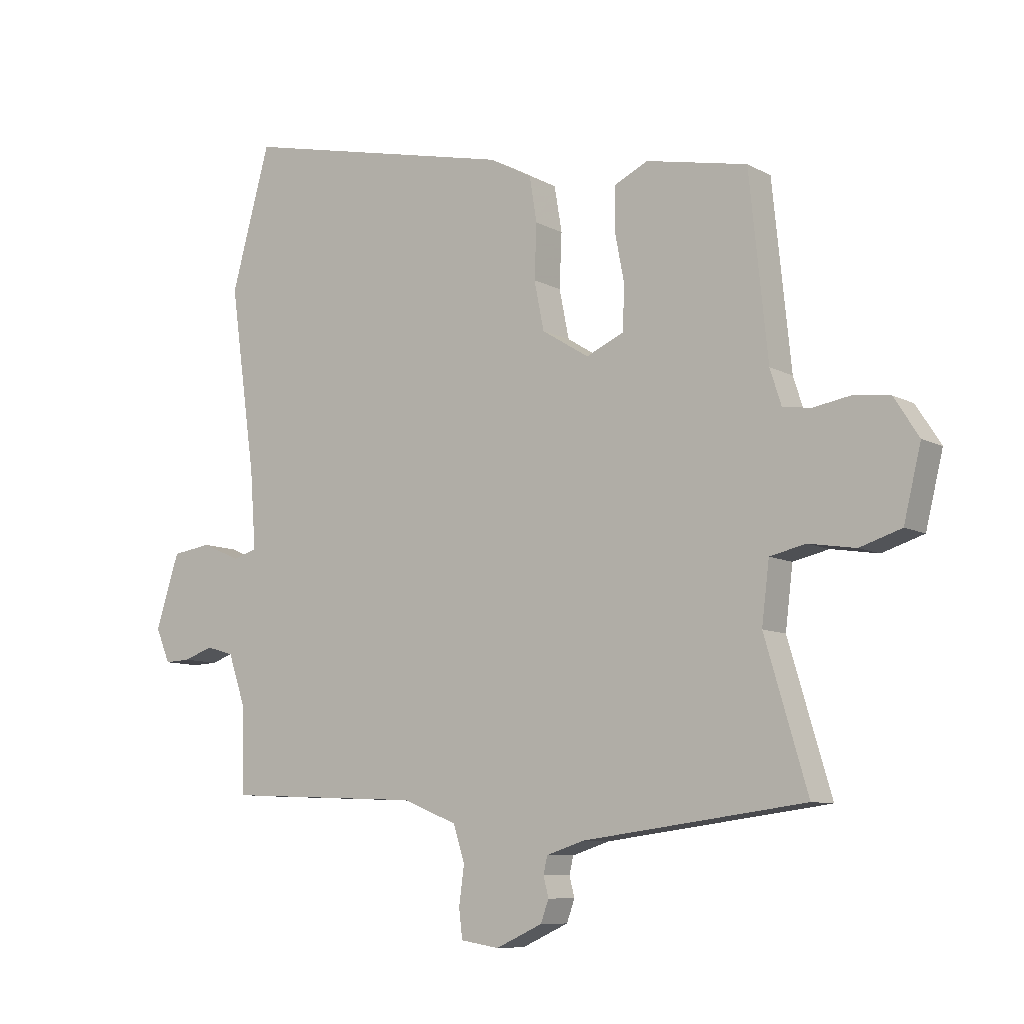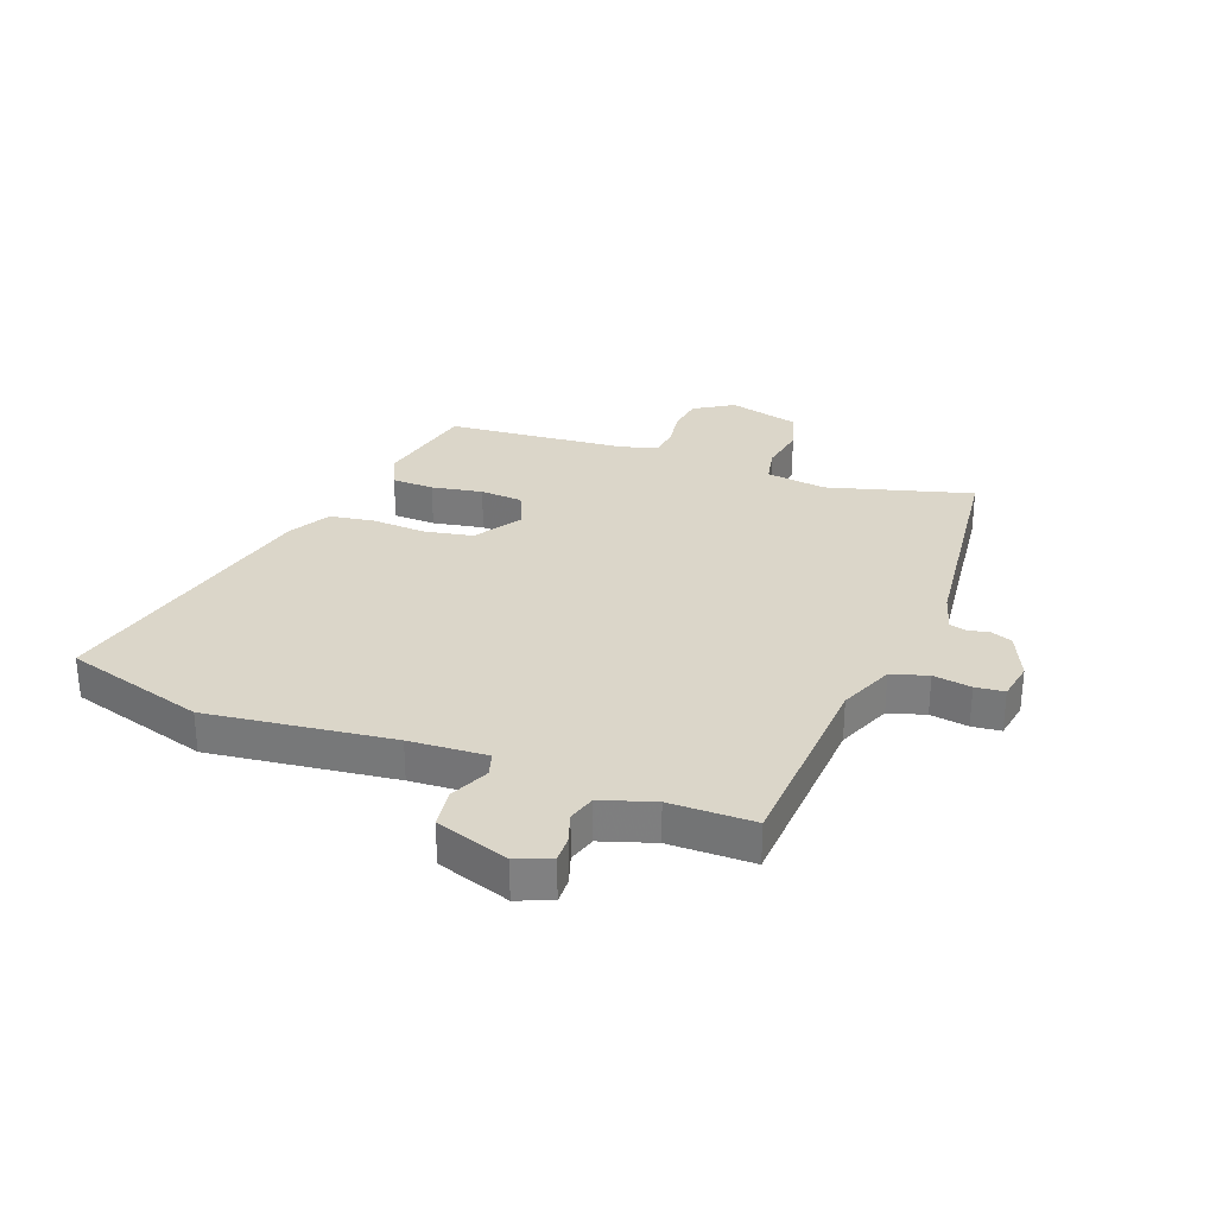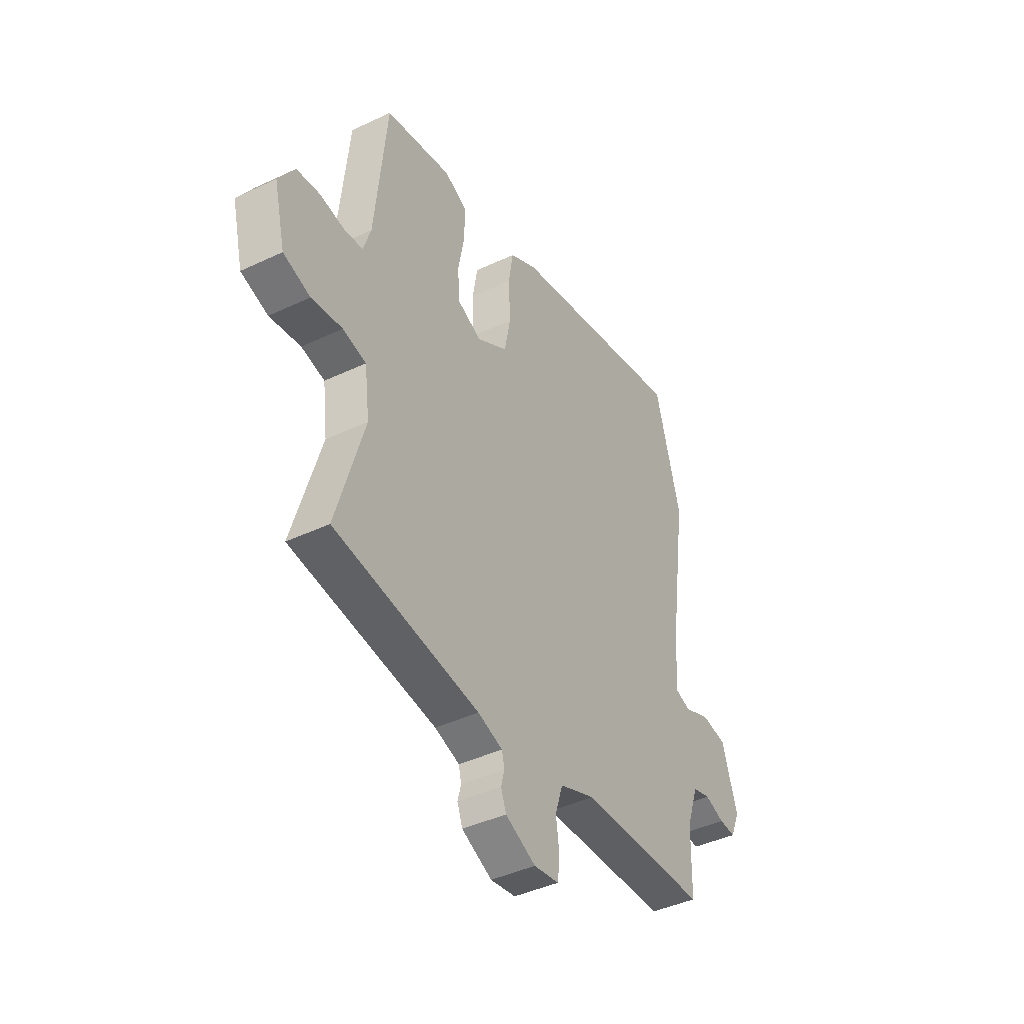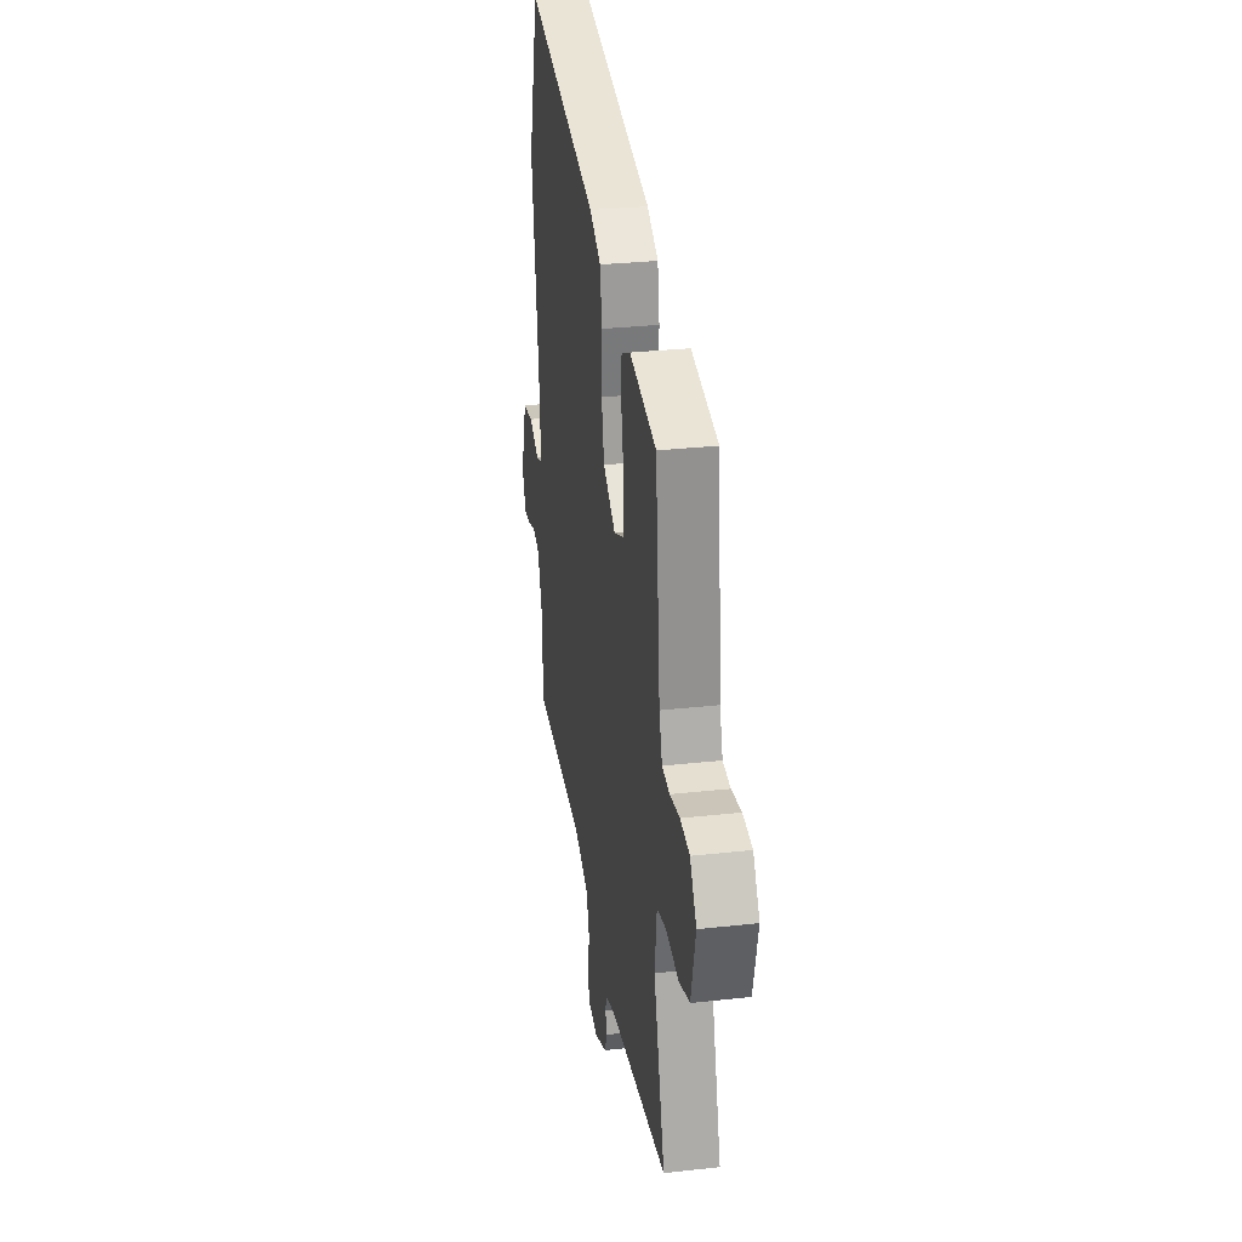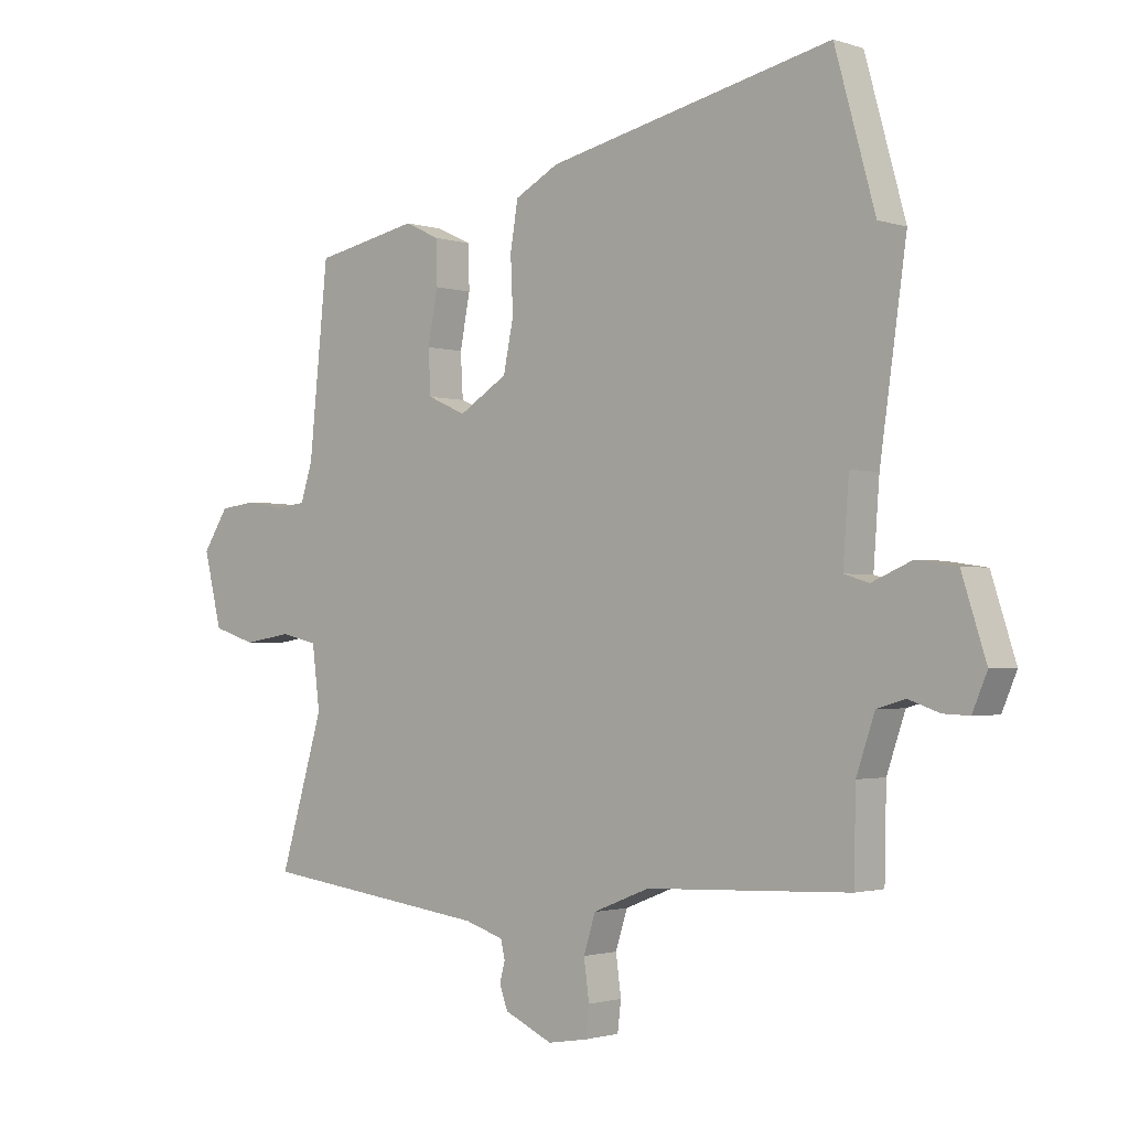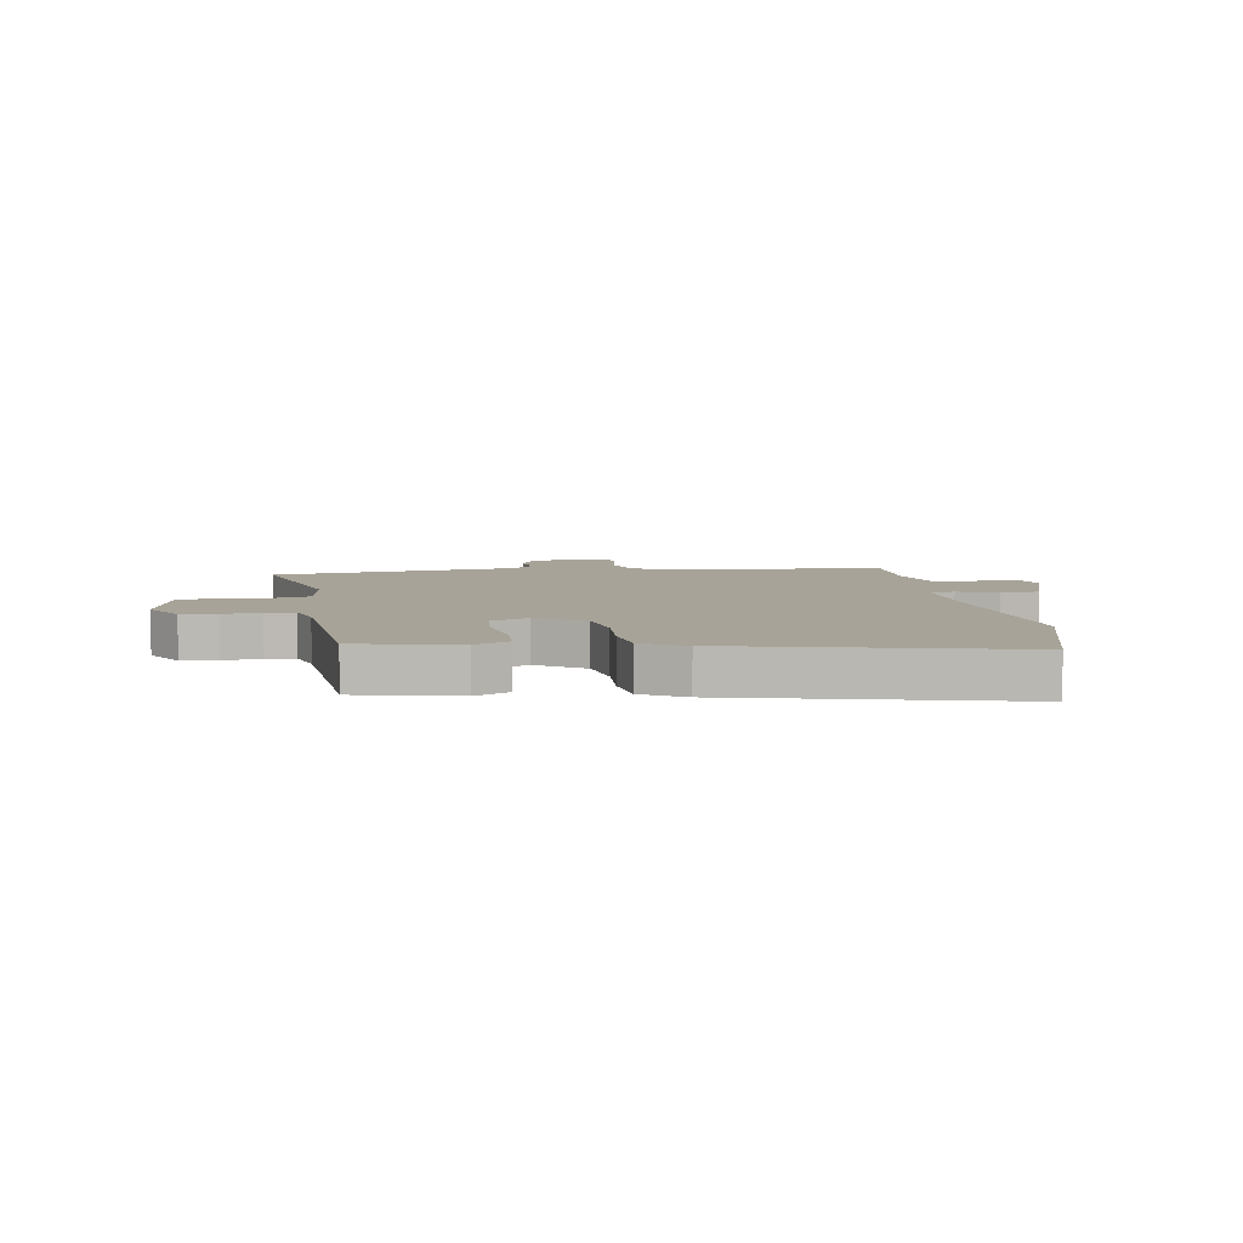
<metadata>
{"format":"obj","ext":"obj","renderer":"f3d","projection":"perspective","resolution":1024,"background":"white","views":[{"elev":-8.7,"azim":-144.5,"up":"+Z"},{"elev":30.1,"azim":111.5,"up":"+Y"},{"elev":-42.3,"azim":-60.5,"up":"+Z"},{"elev":30.2,"azim":-99.2,"up":"+Z"},{"elev":-1.7,"azim":40.9,"up":"+Z"},{"elev":6.9,"azim":-8.2,"up":"+Y"}]}
</metadata>
<code>
v -0.578 0.07 -0.5
v -0.504 0.07 -0.251
v -0.517 0.07 -0.146
v -0.579 0.07 -0.132
v -0.661 0.07 -0.145
v -0.733 0.07 -0.122
v -0.763 0.07 0.001
v -0.72 0.07 0.068
v -0.658 0.07 0.076
v -0.593 0.07 0.065
v -0.543 0.07 0.071
v -0.523 0.07 0.133
v -0.491 0.07 0.446
v -0.315 0.07 0.482
v -0.256 0.07 0.454
v -0.255 0.07 0.381
v -0.272 0.07 0.293
v -0.268 0.07 0.219
v -0.203 0.07 0.19
v -0.121 0.07 0.241
v -0.104 0.07 0.325
v -0.108 0.07 0.418
v -0.095 0.07 0.496
v -0.021 0.07 0.536
v 0.46 0.07 0.644
v 0.528 0.07 0.399
v 0.483 0.07 0.079
v 0.473 0.07 -0.056
v 0.515 0.07 -0.069
v 0.583 0.07 -0.04
v 0.651 0.07 -0.05
v 0.692 0.07 -0.178
v 0.667 0.07 -0.237
v 0.623 0.07 -0.235
v 0.571 0.07 -0.217
v 0.523 0.07 -0.231
v 0.492 0.07 -0.322
v 0.489 0.07 -0.468
v 0.146 0.07 -0.483
v 0.051 0.07 -0.521
v 0.031 0.07 -0.584
v 0.04 0.07 -0.65
v 0.034 0.07 -0.7
v -0.033 0.07 -0.711
v -0.114 0.07 -0.674
v -0.128 0.07 -0.636
v -0.119 0.07 -0.601
v -0.126 0.07 -0.571
v -0.192 0.07 -0.55
v -0.578 0 -0.5
v -0.504 0 -0.251
v -0.517 0 -0.146
v -0.579 0 -0.132
v -0.661 0 -0.145
v -0.733 0 -0.122
v -0.763 0 0.001
v -0.72 0 0.068
v -0.658 0 0.076
v -0.593 0 0.065
v -0.543 0 0.071
v -0.523 0 0.133
v -0.491 0 0.446
v -0.315 0 0.482
v -0.256 0 0.454
v -0.255 0 0.381
v -0.272 0 0.293
v -0.268 0 0.219
v -0.203 0 0.19
v -0.121 0 0.241
v -0.104 0 0.325
v -0.108 0 0.418
v -0.095 0 0.496
v -0.021 0 0.536
v 0.46 0 0.644
v 0.528 0 0.399
v 0.483 0 0.079
v 0.473 0 -0.056
v 0.515 0 -0.069
v 0.583 0 -0.04
v 0.651 0 -0.05
v 0.692 0 -0.178
v 0.667 0 -0.237
v 0.623 0 -0.235
v 0.571 0 -0.217
v 0.523 0 -0.231
v 0.492 0 -0.322
v 0.489 0 -0.468
v 0.146 0 -0.483
v 0.051 0 -0.521
v 0.031 0 -0.584
v 0.04 0 -0.65
v 0.034 0 -0.7
v -0.033 0 -0.711
v -0.114 0 -0.674
v -0.128 0 -0.636
v -0.119 0 -0.601
v -0.126 0 -0.571
v -0.192 0 -0.55
f 45 46 47
f 44 45 47
f 43 44 47
f 42 43 47
f 41 42 47
f 40 41 47 48
f 39 40 48 49
f 37 38 39
f 49 1 2
f 39 49 2
f 37 39 2
f 36 37 2
f 33 34 35
f 32 33 35
f 31 32 35
f 30 31 35
f 29 30 35
f 36 2 3
f 35 36 3
f 29 35 3
f 28 29 3
f 25 26 27
f 24 25 27
f 23 24 27
f 22 23 27
f 21 22 27
f 20 21 27 28
f 15 16 17
f 14 15 17
f 13 14 17
f 12 13 17
f 11 12 17 18
f 8 9 10
f 7 8 10
f 6 7 10
f 5 6 10
f 4 5 10
f 4 10 11
f 28 3 4
f 20 28 4
f 19 20 4
f 4 11 18 19
f 96 95 94
f 96 94 93
f 96 93 92
f 96 92 91
f 96 91 90
f 97 96 90 89
f 98 97 89 88
f 88 87 86
f 51 50 98
f 51 98 88
f 51 88 86
f 51 86 85
f 84 83 82
f 84 82 81
f 84 81 80
f 84 80 79
f 84 79 78
f 52 51 85
f 52 85 84
f 52 84 78
f 52 78 77
f 76 75 74
f 76 74 73
f 76 73 72
f 76 72 71
f 76 71 70
f 77 76 70 69
f 66 65 64
f 66 64 63
f 66 63 62
f 66 62 61
f 67 66 61 60
f 59 58 57
f 59 57 56
f 59 56 55
f 59 55 54
f 59 54 53
f 60 59 53
f 53 52 77
f 53 77 69
f 53 69 68
f 68 67 60 53
f 1 50 51 2
f 2 51 52 3
f 3 52 53 4
f 4 53 54 5
f 5 54 55 6
f 6 55 56 7
f 7 56 57 8
f 8 57 58 9
f 9 58 59 10
f 10 59 60 11
f 11 60 61 12
f 12 61 62 13
f 13 62 63 14
f 14 63 64 15
f 15 64 65 16
f 16 65 66 17
f 17 66 67 18
f 18 67 68 19
f 19 68 69 20
f 20 69 70 21
f 21 70 71 22
f 22 71 72 23
f 23 72 73 24
f 24 73 74 25
f 25 74 75 26
f 26 75 76 27
f 27 76 77 28
f 28 77 78 29
f 29 78 79 30
f 30 79 80 31
f 31 80 81 32
f 32 81 82 33
f 33 82 83 34
f 34 83 84 35
f 35 84 85 36
f 36 85 86 37
f 37 86 87 38
f 38 87 88 39
f 39 88 89 40
f 40 89 90 41
f 41 90 91 42
f 42 91 92 43
f 43 92 93 44
f 44 93 94 45
f 45 94 95 46
f 46 95 96 47
f 47 96 97 48
f 48 97 98 49
f 49 98 50 1

</code>
